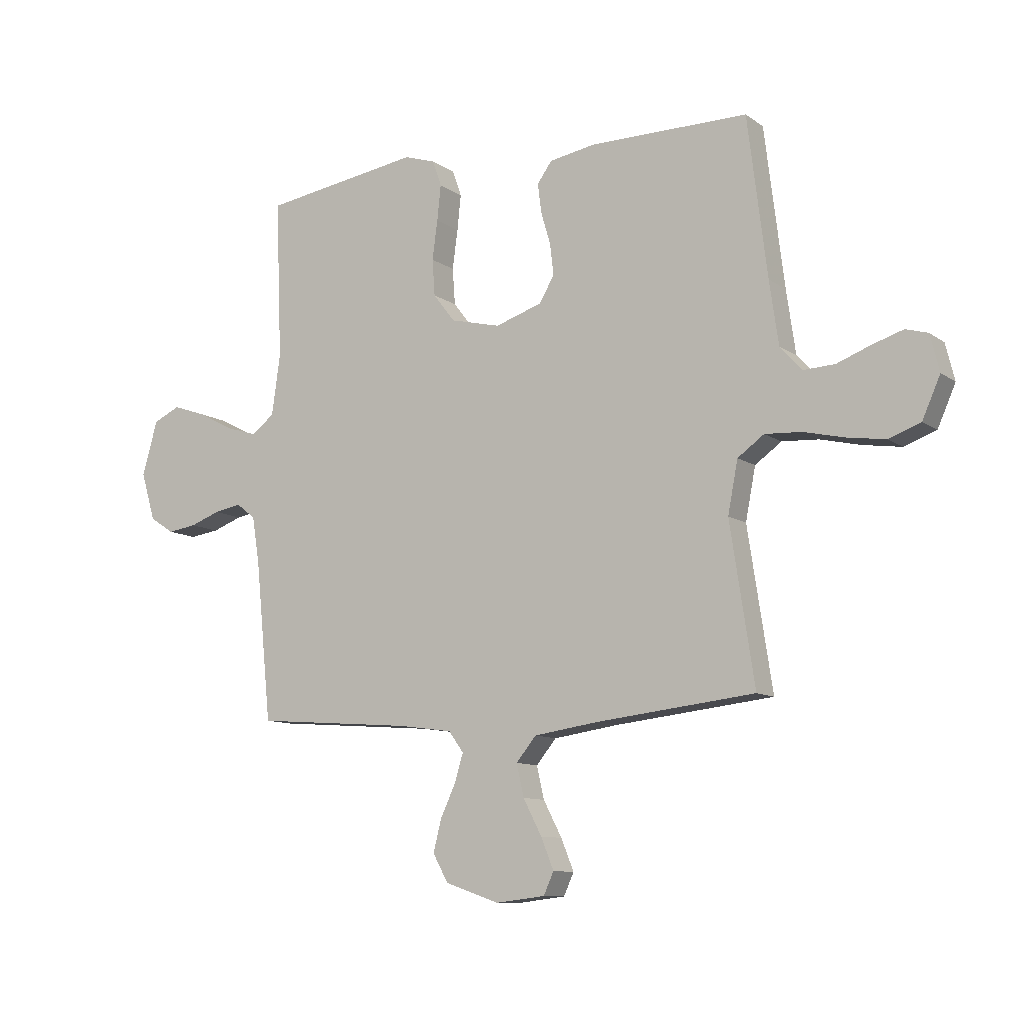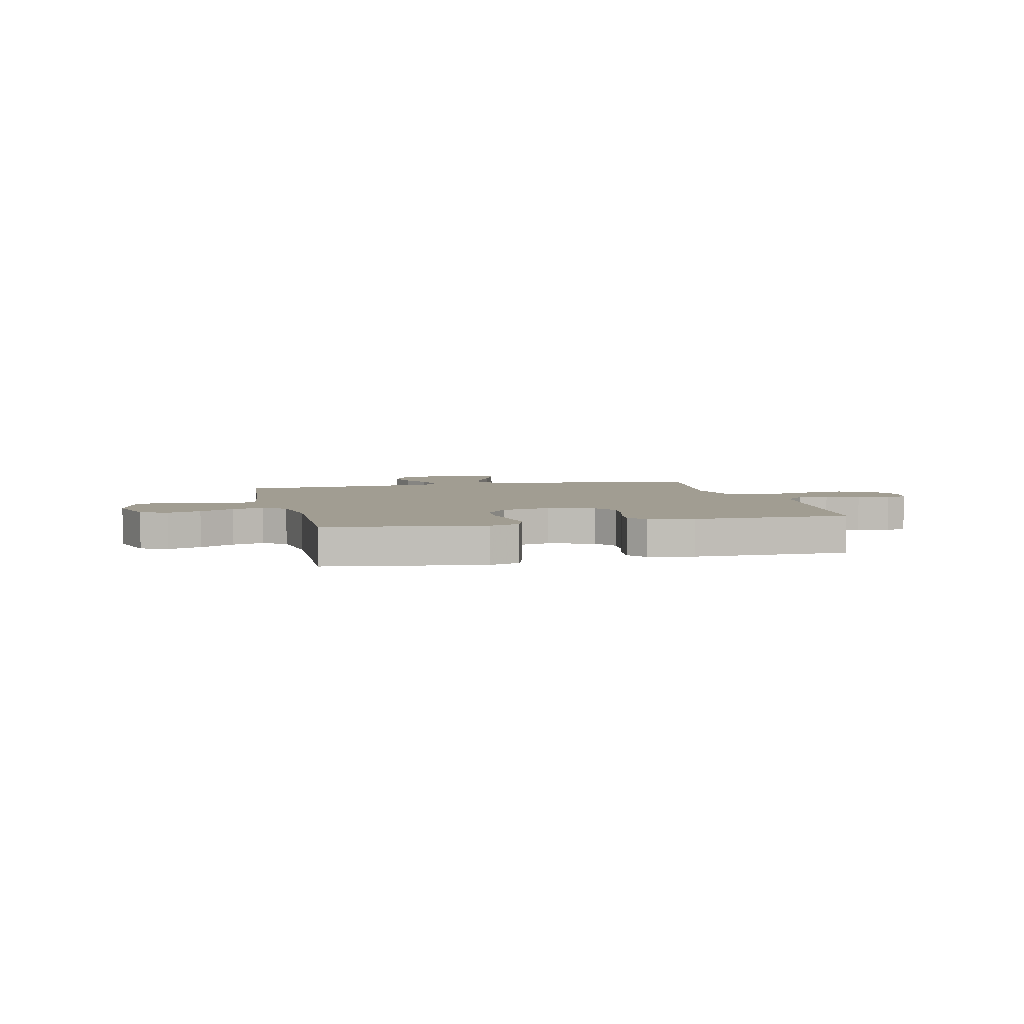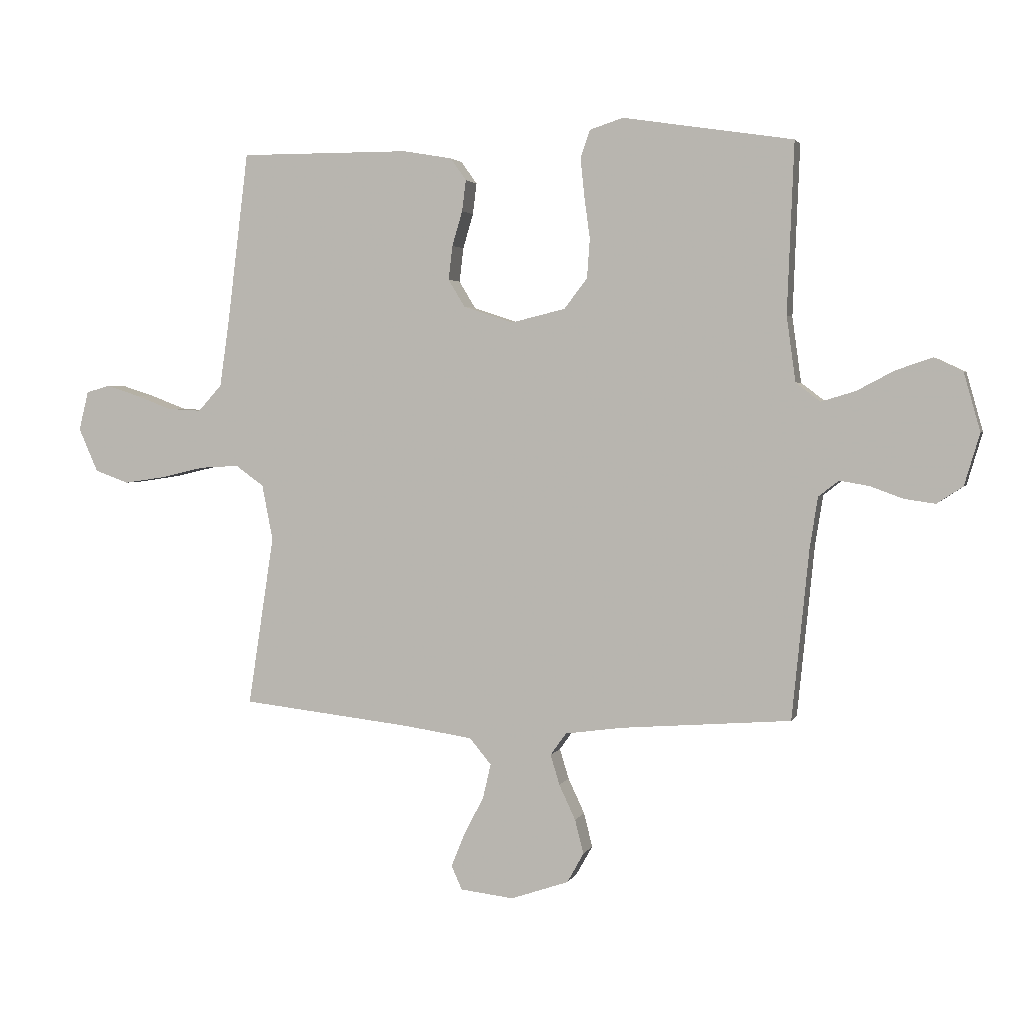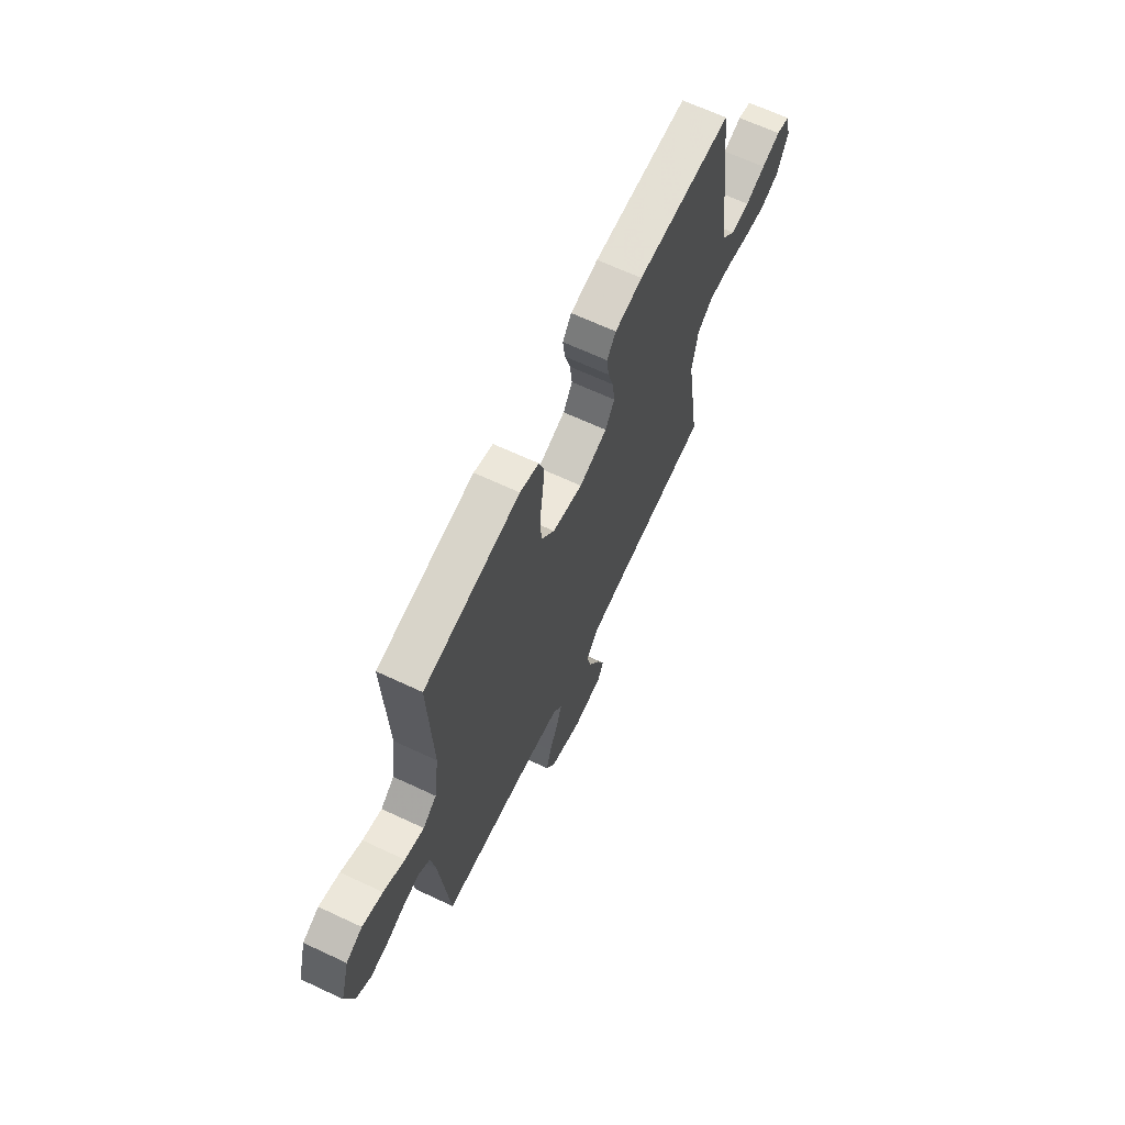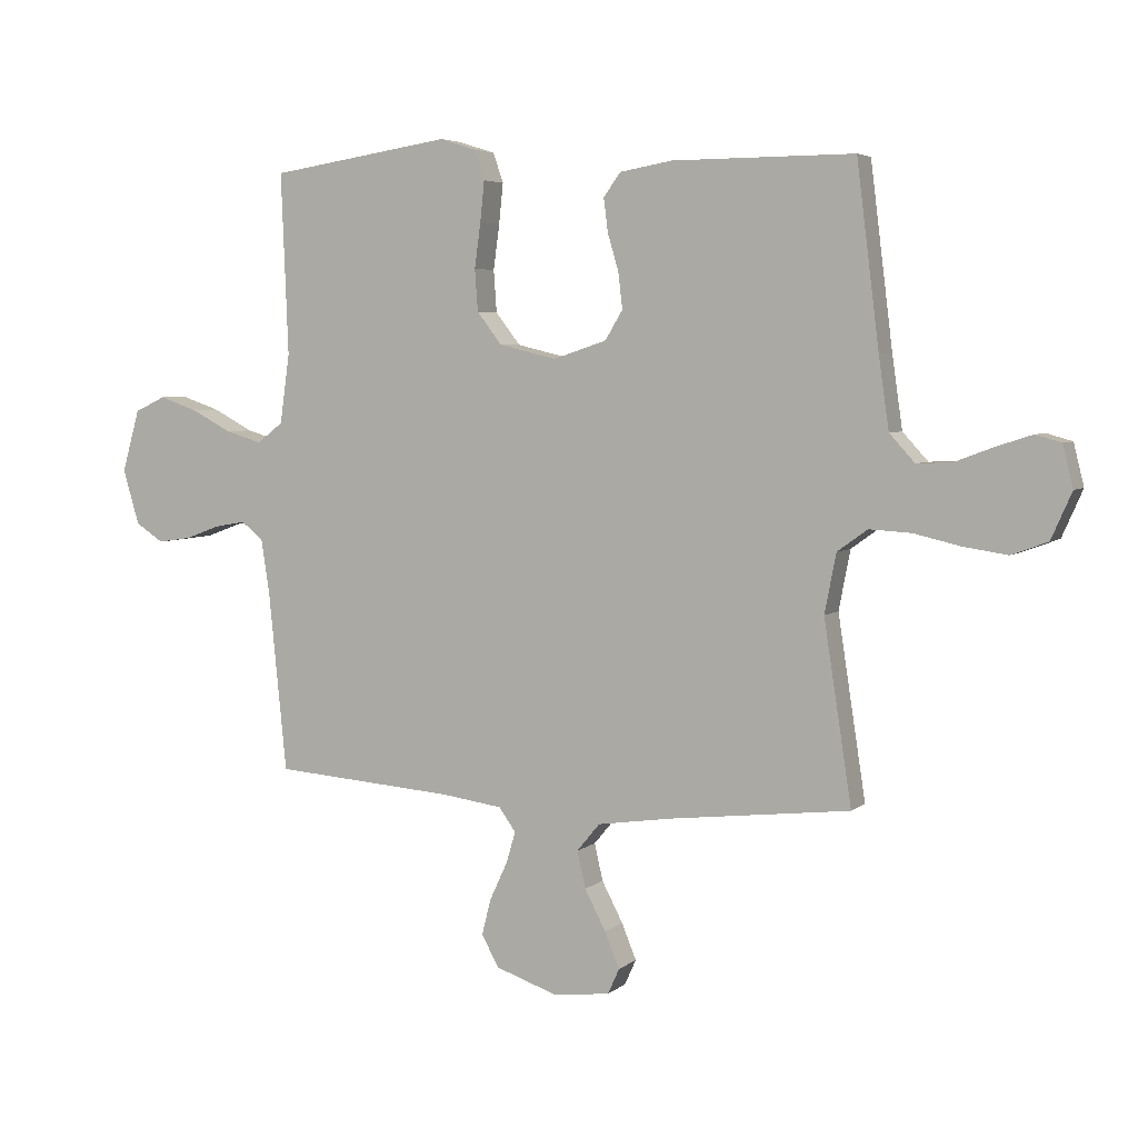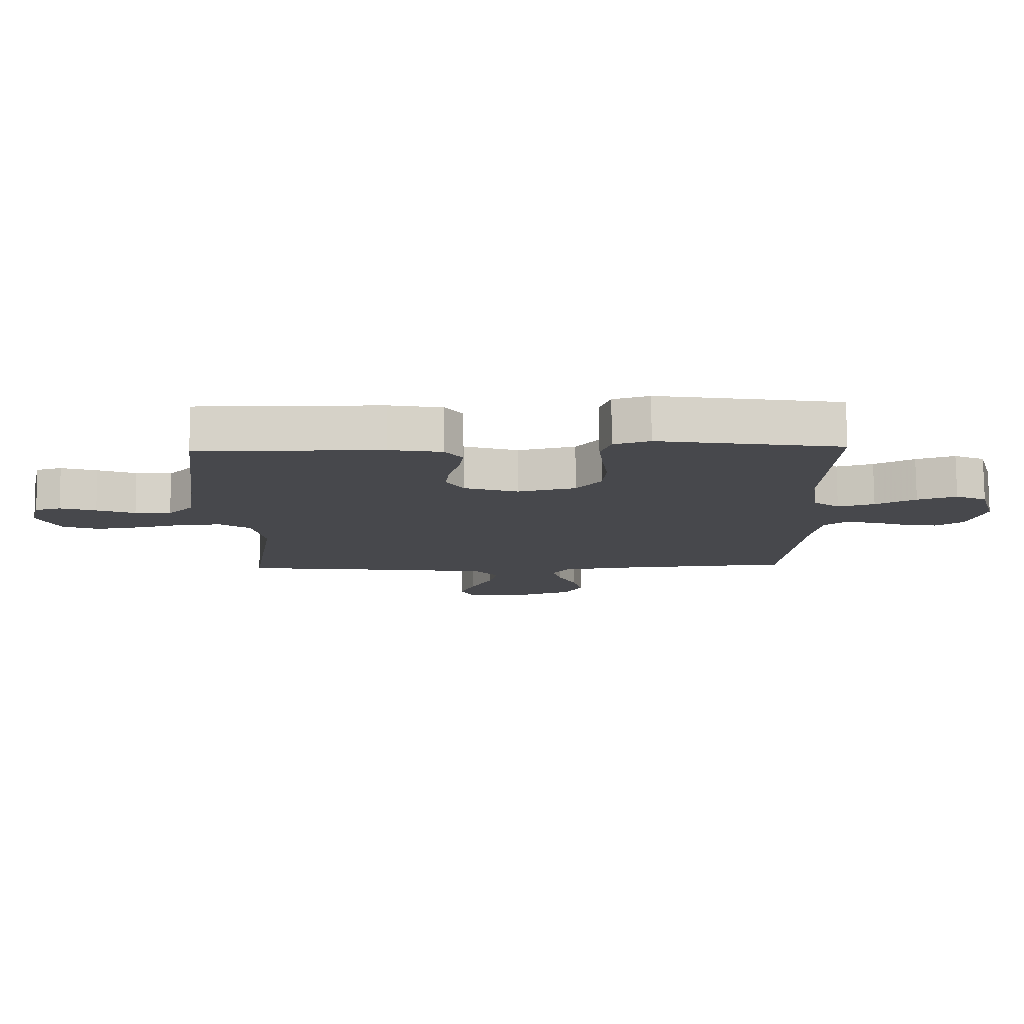
<metadata>
{"format":"obj","ext":"obj","renderer":"f3d","projection":"perspective","resolution":1024,"background":"white","views":[{"elev":-10.2,"azim":30.9,"up":"+Z"},{"elev":4.7,"azim":-13.7,"up":"+Y"},{"elev":2.8,"azim":-165.1,"up":"+Z"},{"elev":66.0,"azim":-64.8,"up":"+Z"},{"elev":4.6,"azim":24.1,"up":"+Z"},{"elev":78.4,"azim":179.6,"up":"+Z"}]}
</metadata>
<code>
v 0.5 0.07 0.5
v 0.537 0.07 0.2
v 0.554 0.07 0.081
v 0.596 0.07 0.035
v 0.655 0.07 0.038
v 0.718 0.07 0.062
v 0.777 0.07 0.081
v 0.819 0.07 0.069
v 0.836 0.07 0
v 0.802 0.07 -0.077
v 0.742 0.07 -0.099
v 0.669 0.07 -0.088
v 0.592 0.07 -0.07
v 0.523 0.07 -0.066
v 0.473 0.07 -0.102
v 0.454 0.07 -0.2
v 0.5 0.07 -0.5
v 0.2 0.07 -0.534
v 0.078 0.07 -0.552
v 0.04 0.07 -0.598
v 0.054 0.07 -0.659
v 0.089 0.07 -0.726
v 0.113 0.07 -0.785
v 0.094 0.07 -0.827
v 0 0.07 -0.838
v -0.102 0.07 -0.803
v -0.131 0.07 -0.751
v -0.116 0.07 -0.691
v -0.087 0.07 -0.629
v -0.071 0.07 -0.576
v -0.099 0.07 -0.537
v -0.2 0.07 -0.523
v -0.5 0.07 -0.5
v -0.53 0.07 -0.2
v -0.544 0.07 -0.111
v -0.58 0.07 -0.083
v -0.632 0.07 -0.092
v -0.689 0.07 -0.113
v -0.744 0.07 -0.121
v -0.79 0.07 -0.091
v -0.817 0.07 0
v -0.788 0.07 0.103
v -0.737 0.07 0.127
v -0.673 0.07 0.105
v -0.607 0.07 0.07
v -0.547 0.07 0.052
v -0.504 0.07 0.085
v -0.488 0.07 0.2
v -0.5 0.07 0.5
v -0.2 0.07 0.546
v -0.141 0.07 0.527
v -0.124 0.07 0.478
v -0.131 0.07 0.411
v -0.141 0.07 0.337
v -0.136 0.07 0.268
v -0.095 0.07 0.215
v 0 0.07 0.192
v 0.088 0.07 0.221
v 0.117 0.07 0.269
v 0.11 0.07 0.329
v 0.092 0.07 0.39
v 0.085 0.07 0.445
v 0.113 0.07 0.484
v 0.2 0.07 0.499
v 0.5 0 0.5
v 0.537 0 0.2
v 0.554 0 0.081
v 0.596 0 0.035
v 0.655 0 0.038
v 0.718 0 0.062
v 0.777 0 0.081
v 0.819 0 0.069
v 0.836 0 0
v 0.802 0 -0.077
v 0.742 0 -0.099
v 0.669 0 -0.088
v 0.592 0 -0.07
v 0.523 0 -0.066
v 0.473 0 -0.102
v 0.454 0 -0.2
v 0.5 0 -0.5
v 0.2 0 -0.534
v 0.078 0 -0.552
v 0.04 0 -0.598
v 0.054 0 -0.659
v 0.089 0 -0.726
v 0.113 0 -0.785
v 0.094 0 -0.827
v 0 0 -0.838
v -0.102 0 -0.803
v -0.131 0 -0.751
v -0.116 0 -0.691
v -0.087 0 -0.629
v -0.071 0 -0.576
v -0.099 0 -0.537
v -0.2 0 -0.523
v -0.5 0 -0.5
v -0.53 0 -0.2
v -0.544 0 -0.111
v -0.58 0 -0.083
v -0.632 0 -0.092
v -0.689 0 -0.113
v -0.744 0 -0.121
v -0.79 0 -0.091
v -0.817 0 0
v -0.788 0 0.103
v -0.737 0 0.127
v -0.673 0 0.105
v -0.607 0 0.07
v -0.547 0 0.052
v -0.504 0 0.085
v -0.488 0 0.2
v -0.5 0 0.5
v -0.2 0 0.546
v -0.141 0 0.527
v -0.124 0 0.478
v -0.131 0 0.411
v -0.141 0 0.337
v -0.136 0 0.268
v -0.095 0 0.215
v 0 0 0.192
v 0.088 0 0.221
v 0.117 0 0.269
v 0.11 0 0.329
v 0.092 0 0.39
v 0.085 0 0.445
v 0.113 0 0.484
v 0.2 0 0.499
f 64 1 2
f 63 64 2
f 62 63 2
f 61 62 2
f 60 61 2
f 59 60 2 3
f 58 59 3 4
f 57 58 4
f 56 57 4
f 52 53 54
f 51 52 54
f 50 51 54
f 49 50 54
f 48 49 54
f 47 48 54 55
f 46 47 55 56
f 43 44 45
f 42 43 45
f 41 42 45
f 40 41 45
f 39 40 45
f 38 39 45
f 37 38 45
f 36 37 45 46
f 46 56 4
f 36 46 4
f 35 36 4
f 32 33 34
f 35 4 5
f 34 35 5
f 32 34 5
f 31 32 5
f 27 28 29
f 26 27 29
f 25 26 29
f 24 25 29
f 23 24 29
f 22 23 29
f 21 22 29
f 20 21 29 30
f 19 20 30 31
f 16 17 18
f 18 19 31
f 16 18 31
f 15 16 31
f 11 12 13
f 10 11 13
f 9 10 13
f 8 9 13
f 7 8 13
f 6 7 13
f 5 6 13
f 5 13 14
f 15 31 5
f 5 14 15
f 66 65 128
f 66 128 127
f 66 127 126
f 66 126 125
f 66 125 124
f 67 66 124 123
f 68 67 123 122
f 68 122 121
f 68 121 120
f 118 117 116
f 118 116 115
f 118 115 114
f 118 114 113
f 118 113 112
f 119 118 112 111
f 120 119 111 110
f 109 108 107
f 109 107 106
f 109 106 105
f 109 105 104
f 109 104 103
f 109 103 102
f 109 102 101
f 110 109 101 100
f 68 120 110
f 68 110 100
f 68 100 99
f 98 97 96
f 69 68 99
f 69 99 98
f 69 98 96
f 69 96 95
f 93 92 91
f 93 91 90
f 93 90 89
f 93 89 88
f 93 88 87
f 93 87 86
f 93 86 85
f 94 93 85 84
f 95 94 84 83
f 82 81 80
f 95 83 82
f 95 82 80
f 95 80 79
f 77 76 75
f 77 75 74
f 77 74 73
f 77 73 72
f 77 72 71
f 77 71 70
f 77 70 69
f 78 77 69
f 69 95 79
f 79 78 69
f 1 65 66 2
f 2 66 67 3
f 3 67 68 4
f 4 68 69 5
f 5 69 70 6
f 6 70 71 7
f 7 71 72 8
f 8 72 73 9
f 9 73 74 10
f 10 74 75 11
f 11 75 76 12
f 12 76 77 13
f 13 77 78 14
f 14 78 79 15
f 15 79 80 16
f 16 80 81 17
f 17 81 82 18
f 18 82 83 19
f 19 83 84 20
f 20 84 85 21
f 21 85 86 22
f 22 86 87 23
f 23 87 88 24
f 24 88 89 25
f 25 89 90 26
f 26 90 91 27
f 27 91 92 28
f 28 92 93 29
f 29 93 94 30
f 30 94 95 31
f 31 95 96 32
f 32 96 97 33
f 33 97 98 34
f 34 98 99 35
f 35 99 100 36
f 36 100 101 37
f 37 101 102 38
f 38 102 103 39
f 39 103 104 40
f 40 104 105 41
f 41 105 106 42
f 42 106 107 43
f 43 107 108 44
f 44 108 109 45
f 45 109 110 46
f 46 110 111 47
f 47 111 112 48
f 48 112 113 49
f 49 113 114 50
f 50 114 115 51
f 51 115 116 52
f 52 116 117 53
f 53 117 118 54
f 54 118 119 55
f 55 119 120 56
f 56 120 121 57
f 57 121 122 58
f 58 122 123 59
f 59 123 124 60
f 60 124 125 61
f 61 125 126 62
f 62 126 127 63
f 63 127 128 64
f 64 128 65 1

</code>
